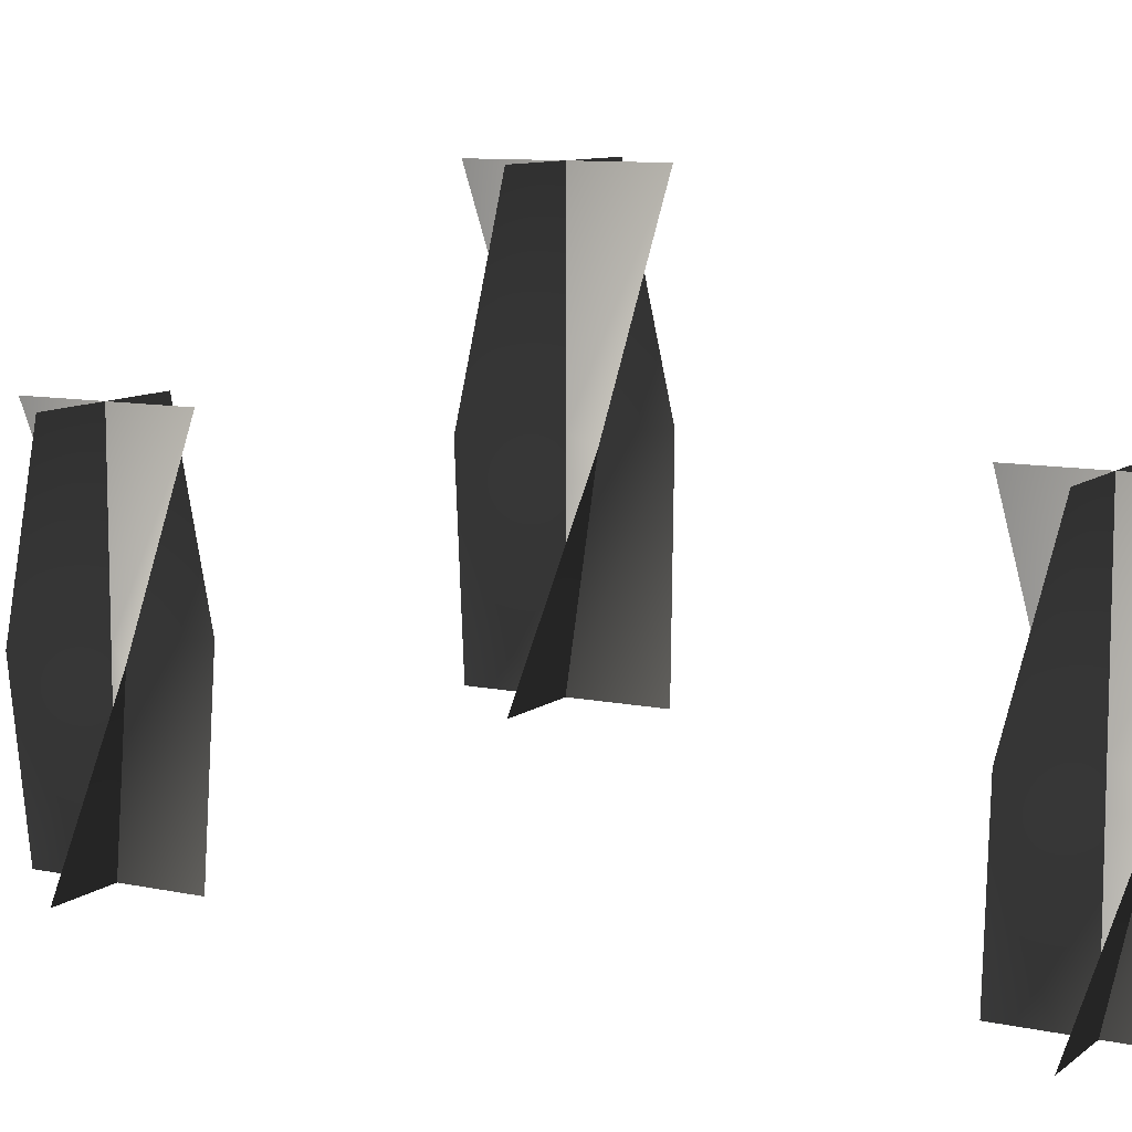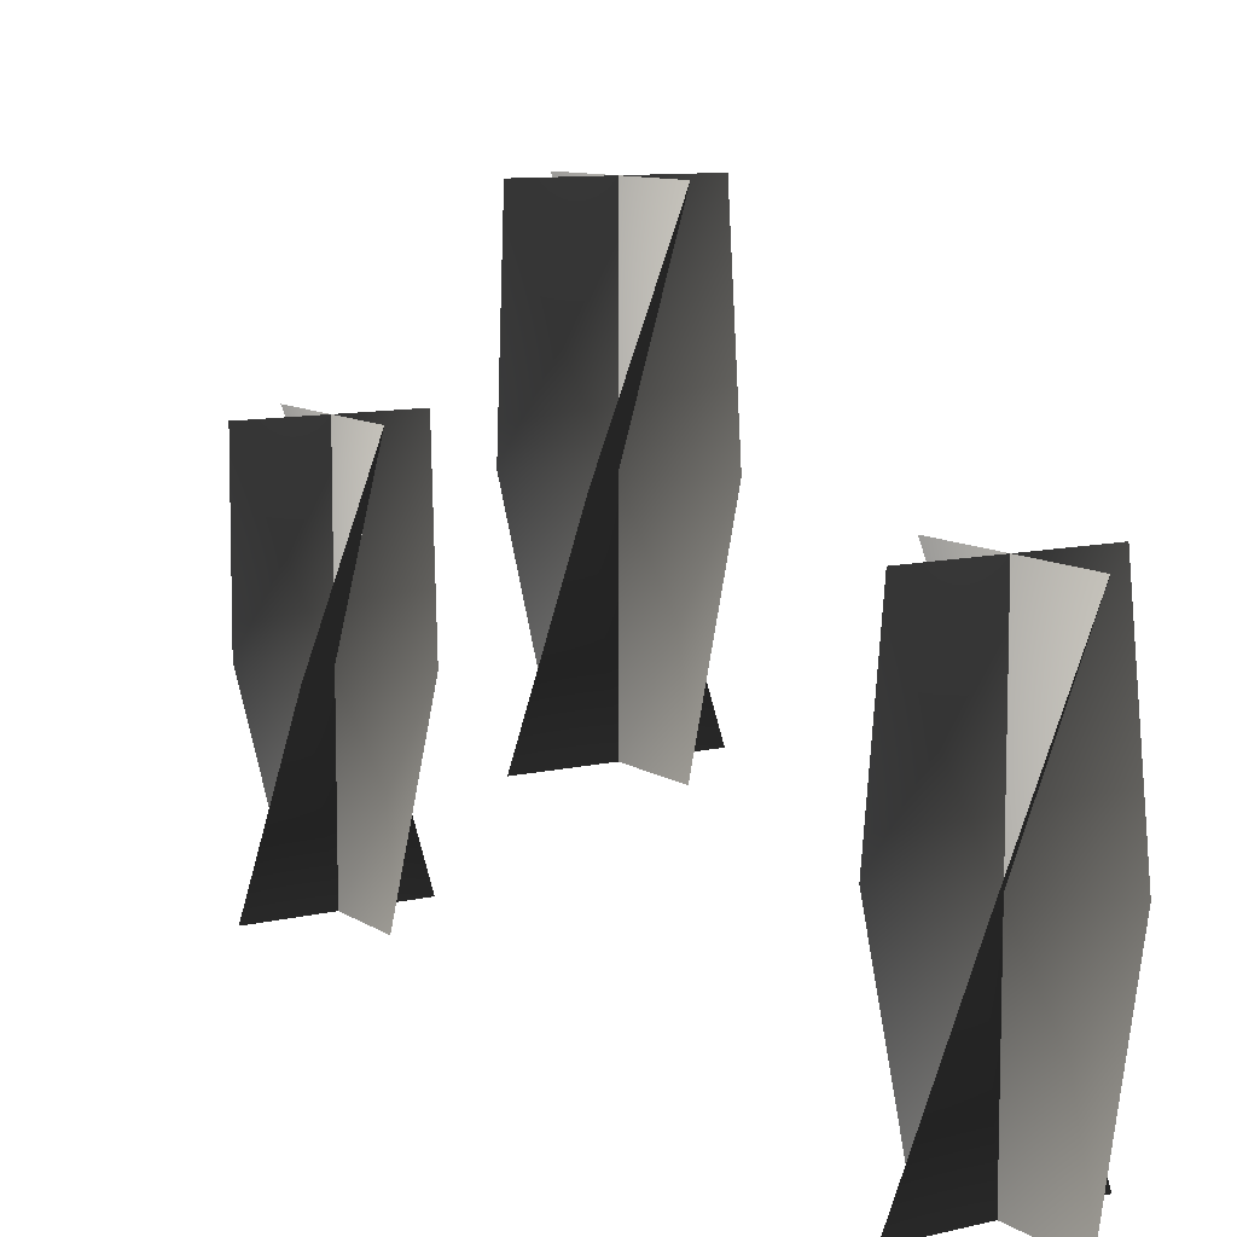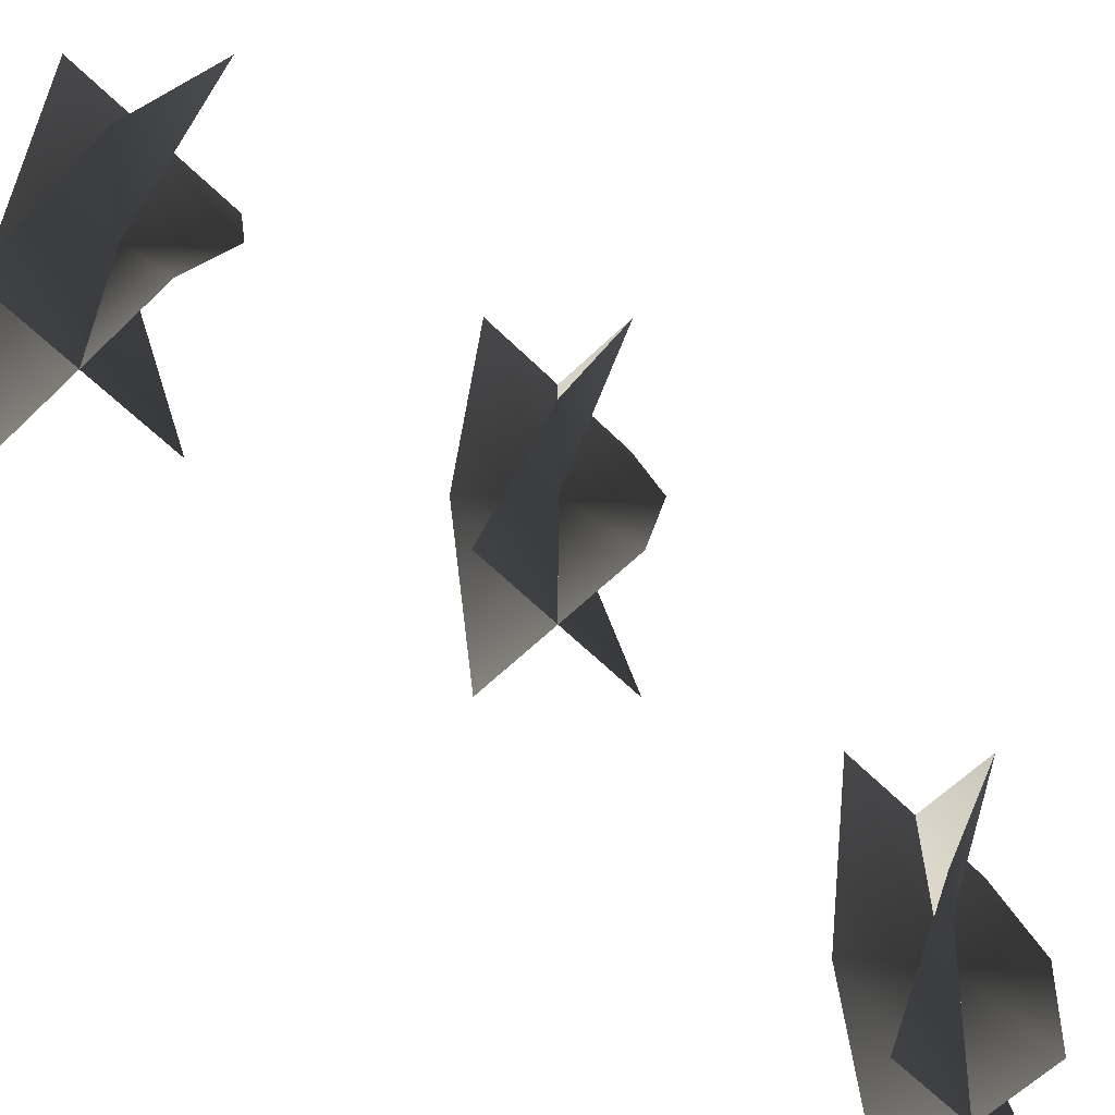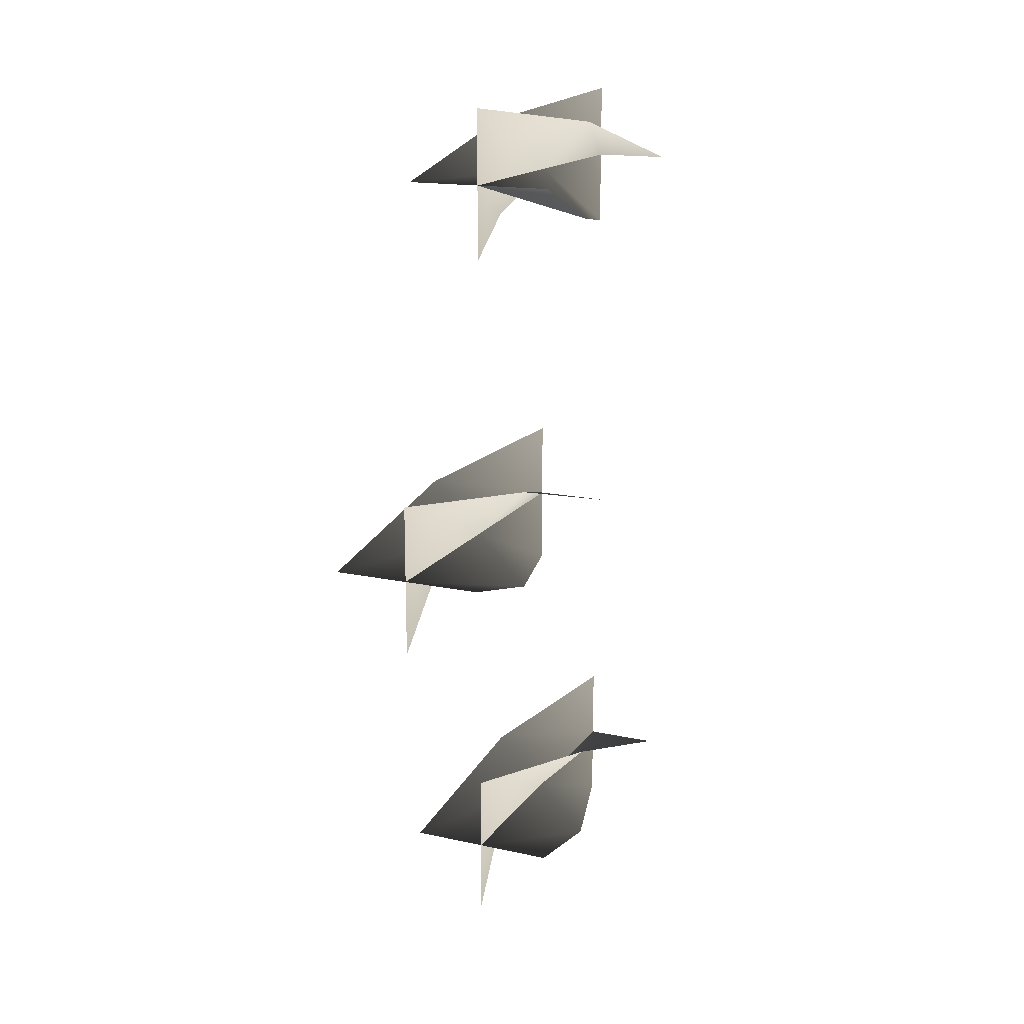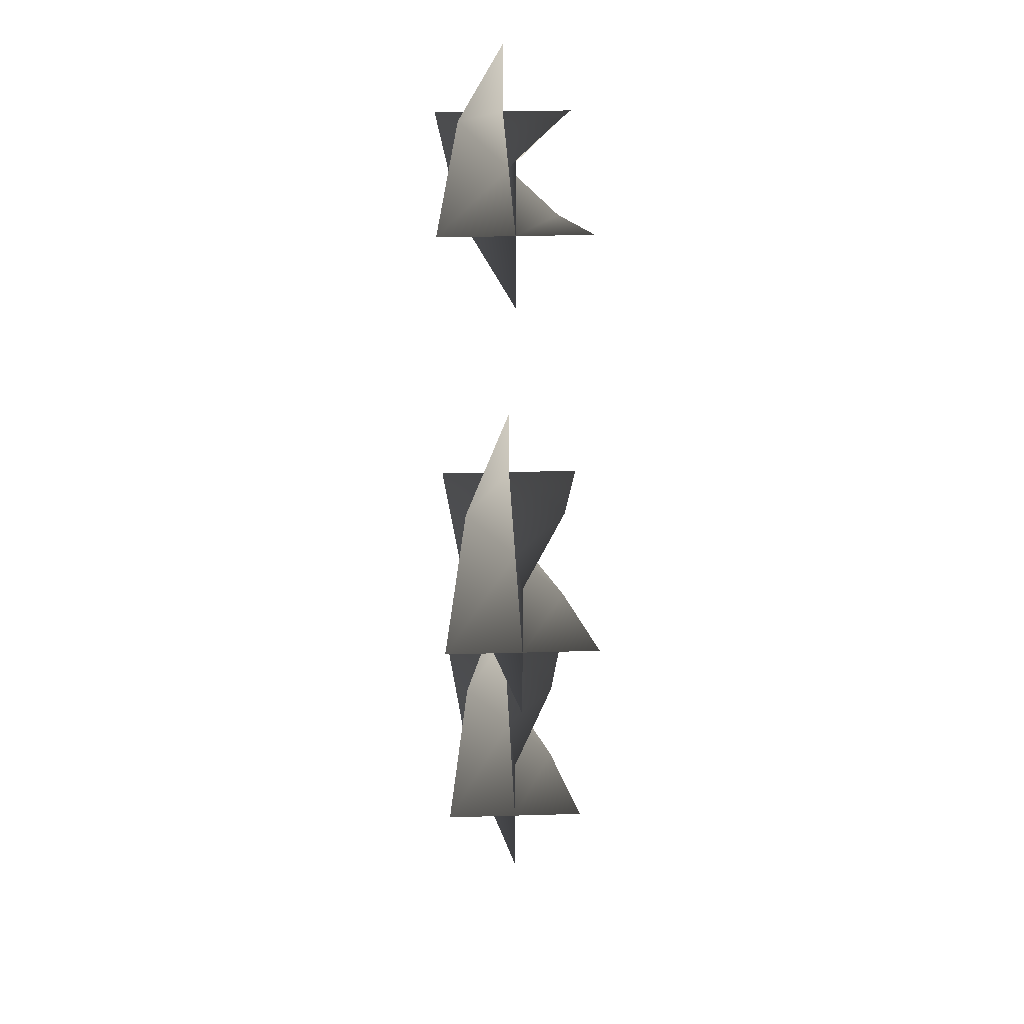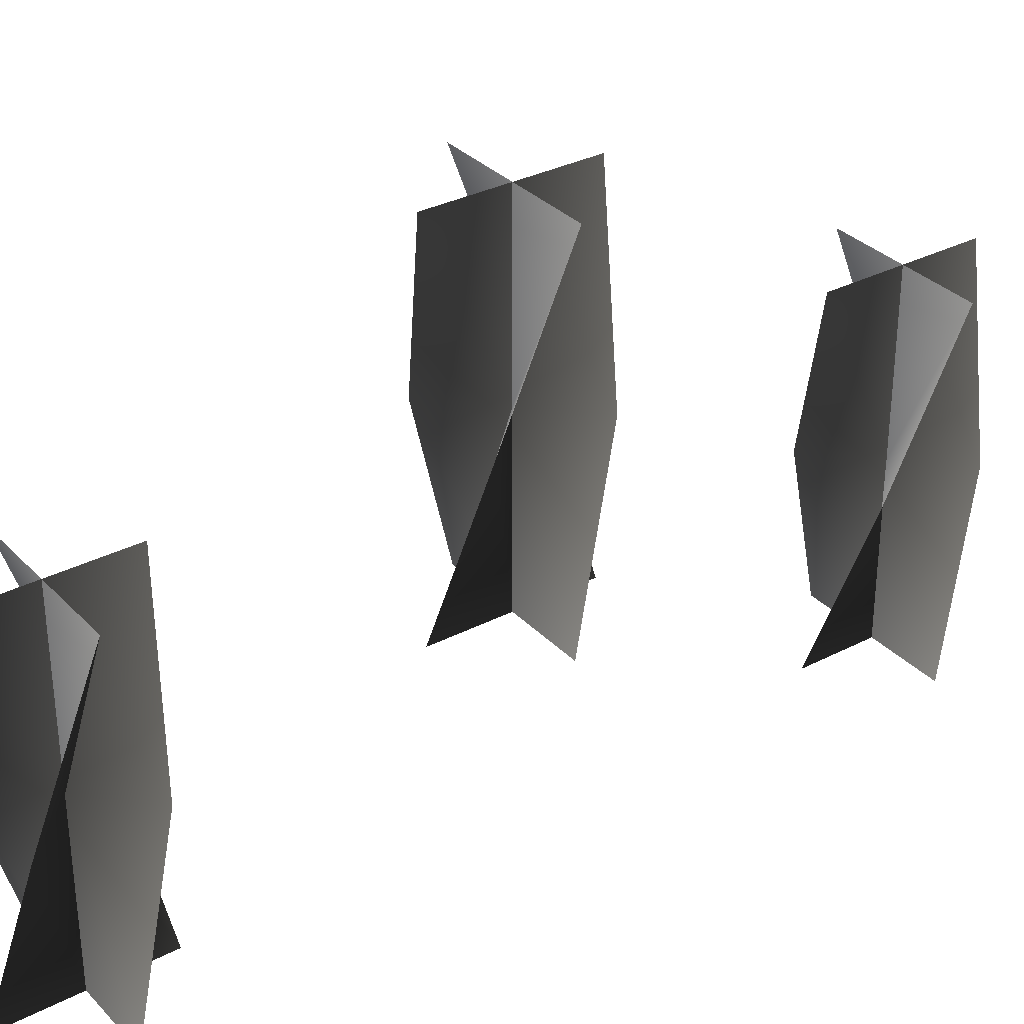
<metadata>
{"format":"obj","ext":"obj","renderer":"f3d","projection":"perspective","resolution":1024,"background":"white","views":[{"elev":9.6,"azim":-61.1,"up":"+Y"},{"elev":9.8,"azim":-32.0,"up":"+Y"},{"elev":-60.9,"azim":44.7,"up":"+Y"},{"elev":16.7,"azim":-156.3,"up":"+Z"},{"elev":32.2,"azim":177.7,"up":"+Z"},{"elev":32.5,"azim":54.2,"up":"+Y"}]}
</metadata>
<code>
v -0.02315 0.743 -0.1398
v 1.399e-06 0.743 -0.163
v 1.459e-06 0.666 -0.163
v -0.0339 0.666 -0.163
v 0.0339 0.666 -0.163
v 0.02315 0.743 -0.1861
v 9.776e-07 0.82 -0.1291
v 1.339e-06 0.82 -0.163
v 1.447e-06 0.82 -0.1969
v 0.02315 0.743 -0.1398
v 1.399e-06 0.743 -0.163
v 1.459e-06 0.666 -0.163
v 1.098e-06 0.666 -0.1291
v 1.567e-06 0.666 -0.1969
v -0.02315 0.743 -0.1861
v 0.0339 0.82 -0.163
v 1.339e-06 0.82 -0.163
v -0.0339 0.82 -0.163
v -0.02315 0.743 -0.1398
v -0.0339 0.666 -0.163
v 1.459e-06 0.666 -0.163
v 1.399e-06 0.743 -0.163
v 0.0339 0.666 -0.163
v 0.02315 0.743 -0.1861
v 9.776e-07 0.82 -0.1291
v 1.339e-06 0.82 -0.163
v 1.447e-06 0.82 -0.1969
v 0.02315 0.743 -0.1398
v 1.098e-06 0.666 -0.1291
v 1.459e-06 0.666 -0.163
v 1.399e-06 0.743 -0.163
v 1.567e-06 0.666 -0.1969
v -0.02315 0.743 -0.1861
v 0.0339 0.82 -0.163
v 1.339e-06 0.82 -0.163
v -0.0339 0.82 -0.163
v -0.02315 0.743 0.1865
v -1.627e-06 0.743 0.1633
v -1.567e-06 0.666 0.1633
v -0.0339 0.666 0.1633
v 0.0339 0.666 0.1633
v 0.02315 0.743 0.1402
v 1.732e-06 0.82 0.1972
v -1.687e-06 0.82 0.1633
v -1.58e-06 0.82 0.1294
v 0.02315 0.743 0.1865
v -1.627e-06 0.743 0.1633
v -1.567e-06 0.666 0.1633
v 1.852e-06 0.666 0.1972
v -1.459e-06 0.666 0.1294
v -0.02315 0.743 0.1402
v 0.0339 0.82 0.1633
v -1.687e-06 0.82 0.1633
v -0.0339 0.82 0.1633
v -0.02315 0.743 0.1865
v -0.0339 0.666 0.1633
v -1.567e-06 0.666 0.1633
v -1.627e-06 0.743 0.1633
v 0.0339 0.666 0.1633
v 0.02315 0.743 0.1402
v 1.732e-06 0.82 0.1972
v -1.687e-06 0.82 0.1633
v -1.58e-06 0.82 0.1294
v 0.02315 0.743 0.1865
v 1.852e-06 0.666 0.1972
v -1.567e-06 0.666 0.1633
v -1.627e-06 0.743 0.1633
v -1.459e-06 0.666 0.1294
v -0.02315 0.743 0.1402
v 0.0339 0.82 0.1633
v -1.687e-06 0.82 0.1633
v -0.0339 0.82 0.1633
v -0.02315 0.82 0.02315
v -6.396e-07 0.82 6.124e-07
v -5.796e-07 0.7431 5.549e-07
v -0.0339 0.7431 4.471e-07
v 0.0339 0.7431 -1.228e-06
v 0.02316 0.82 -0.02315
v -8.075e-07 0.897 0.0339
v -6.997e-07 0.897 6.699e-07
v -3.379e-07 0.897 -0.0339
v 0.02315 0.82 0.02315
v -6.396e-07 0.82 6.124e-07
v -5.796e-07 0.7431 5.549e-07
v -6.874e-07 0.7431 0.0339
v -2.179e-07 0.7431 -0.0339
v -0.02315 0.82 -0.02315
v 0.0339 0.897 -1.113e-06
v -6.997e-07 0.897 6.699e-07
v -0.0339 0.897 5.621e-07
v -0.02315 0.82 0.02315
v -0.0339 0.7431 4.471e-07
v -5.796e-07 0.7431 5.549e-07
v -6.396e-07 0.82 6.124e-07
v 0.0339 0.7431 -1.228e-06
v 0.02316 0.82 -0.02315
v -8.075e-07 0.897 0.0339
v -6.997e-07 0.897 6.699e-07
v -3.379e-07 0.897 -0.0339
v 0.02315 0.82 0.02315
v -6.874e-07 0.7431 0.0339
v -5.796e-07 0.7431 5.549e-07
v -6.396e-07 0.82 6.124e-07
v -2.179e-07 0.7431 -0.0339
v -0.02315 0.82 -0.02315
v 0.0339 0.897 -1.113e-06
v -6.997e-07 0.897 6.699e-07
v -0.0339 0.897 5.621e-07
g Candlestick_01_(5)_6482_81
f 1 3 2
f 1 4 3
f 2 3 5
f 2 5 6
f 7 1 2
f 7 2 8
f 8 2 6
f 8 6 9
f 10 12 11
f 10 13 12
f 11 12 14
f 11 14 15
f 16 10 11
f 16 11 17
f 17 11 15
f 17 15 18
f 19 21 20
f 19 22 21
f 22 23 21
f 22 24 23
f 25 22 19
f 25 26 22
f 26 24 22
f 26 27 24
f 28 30 29
f 28 31 30
f 31 32 30
f 31 33 32
f 34 31 28
f 34 35 31
f 35 33 31
f 35 36 33
f 37 39 38
f 37 40 39
f 38 39 41
f 38 41 42
f 43 37 38
f 43 38 44
f 44 38 42
f 44 42 45
f 46 48 47
f 46 49 48
f 47 48 50
f 47 50 51
f 52 46 47
f 52 47 53
f 53 47 51
f 53 51 54
f 55 57 56
f 55 58 57
f 58 59 57
f 58 60 59
f 61 58 55
f 61 62 58
f 62 60 58
f 62 63 60
f 64 66 65
f 64 67 66
f 67 68 66
f 67 69 68
f 70 67 64
f 70 71 67
f 71 69 67
f 71 72 69
f 73 75 74
f 73 76 75
f 74 75 77
f 74 77 78
f 79 73 74
f 79 74 80
f 80 74 78
f 80 78 81
f 82 84 83
f 82 85 84
f 83 84 86
f 83 86 87
f 88 82 83
f 88 83 89
f 89 83 87
f 89 87 90
f 91 93 92
f 91 94 93
f 94 95 93
f 94 96 95
f 97 94 91
f 97 98 94
f 98 96 94
f 98 99 96
f 100 102 101
f 100 103 102
f 103 104 102
f 103 105 104
f 106 103 100
f 106 107 103
f 107 105 103
f 107 108 105

</code>
